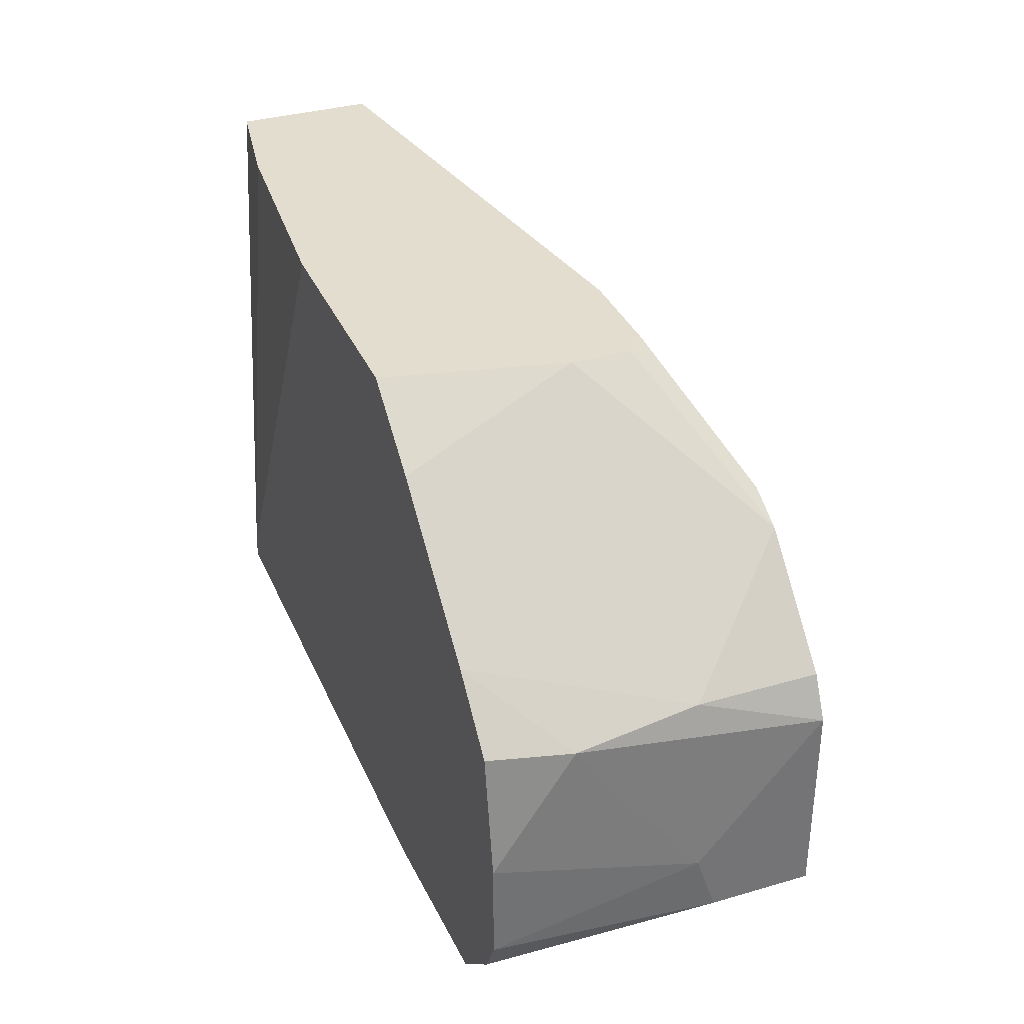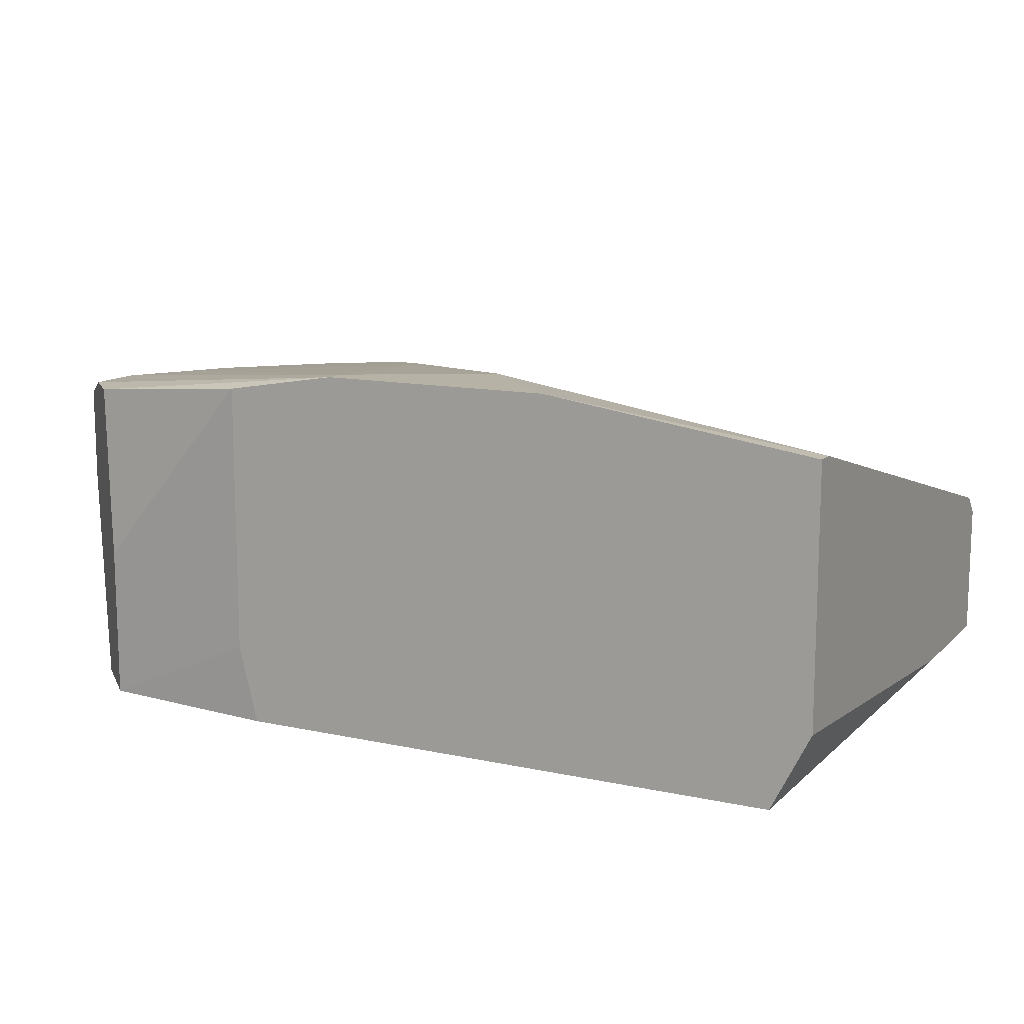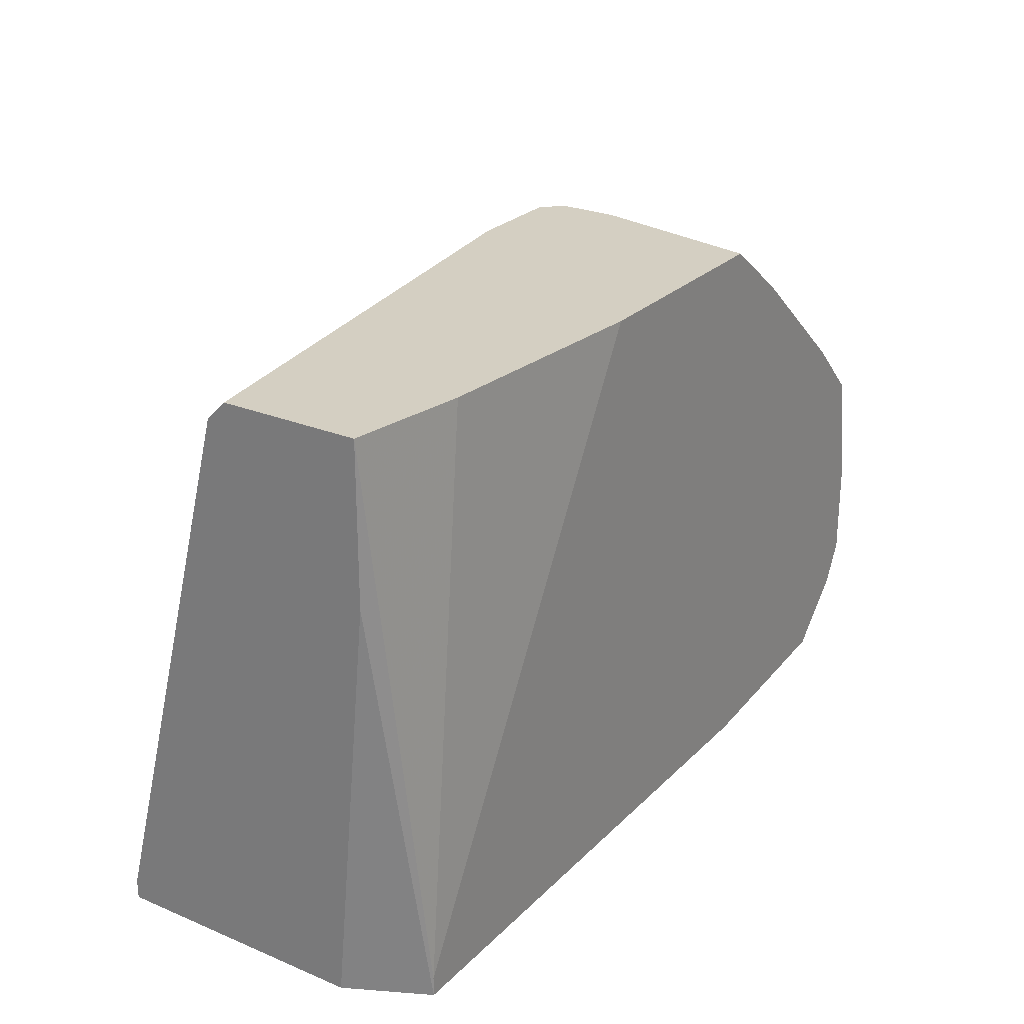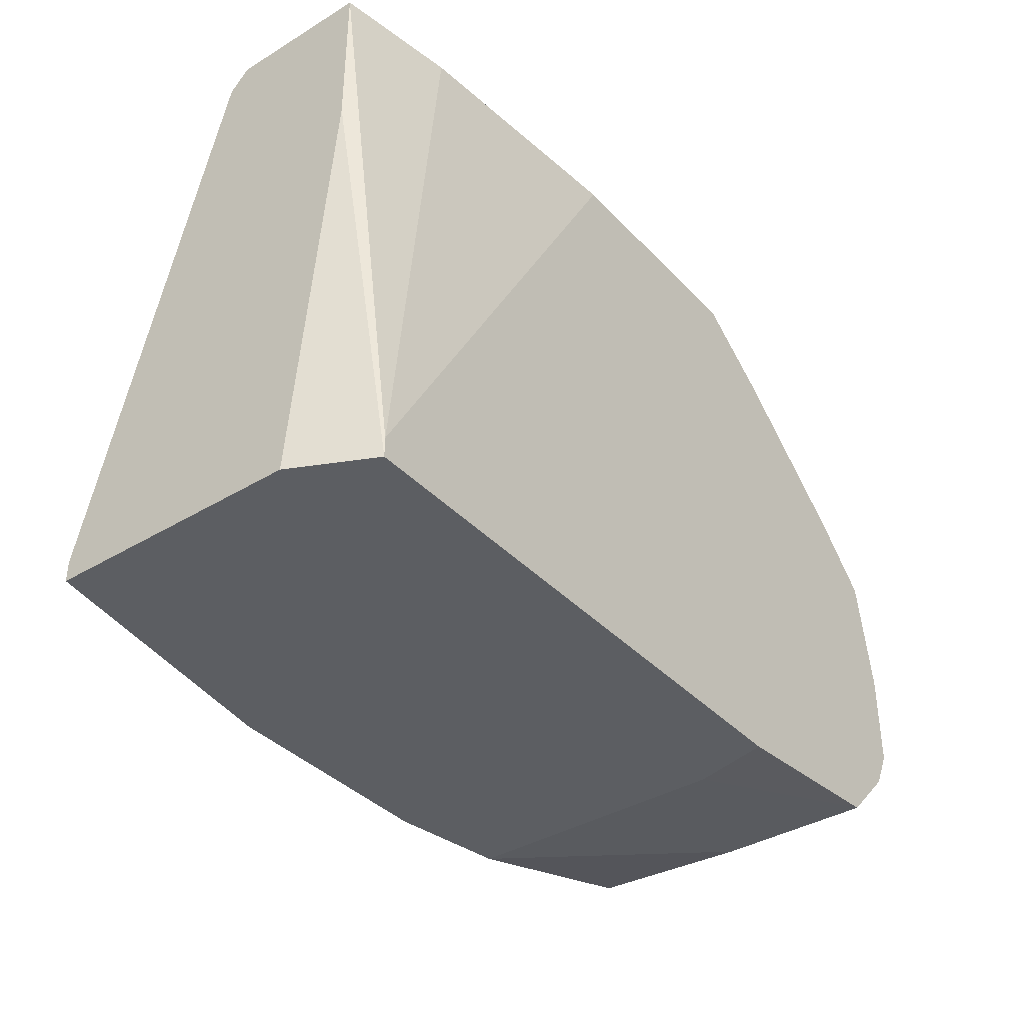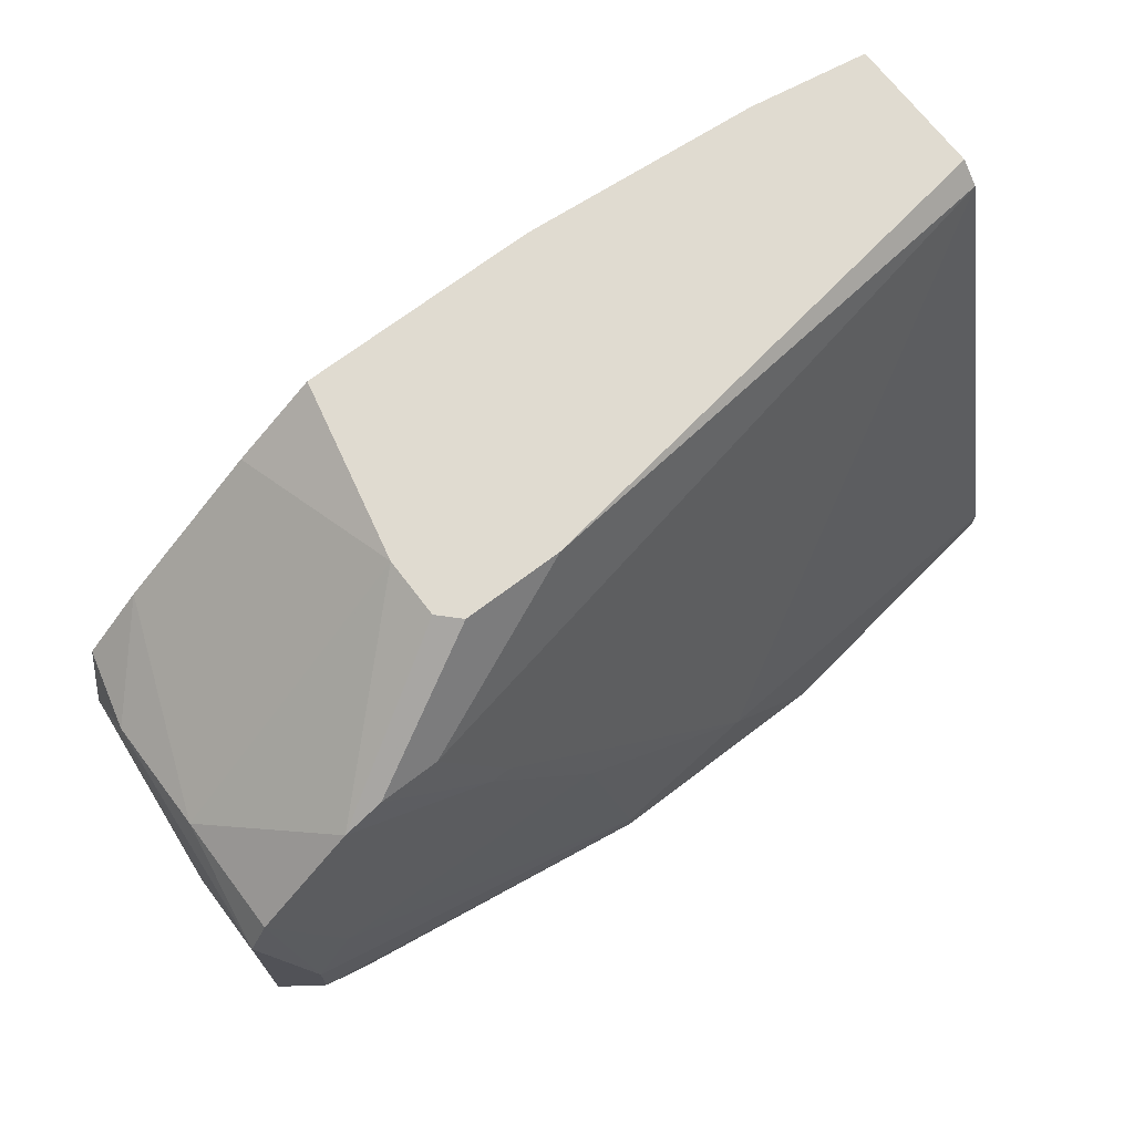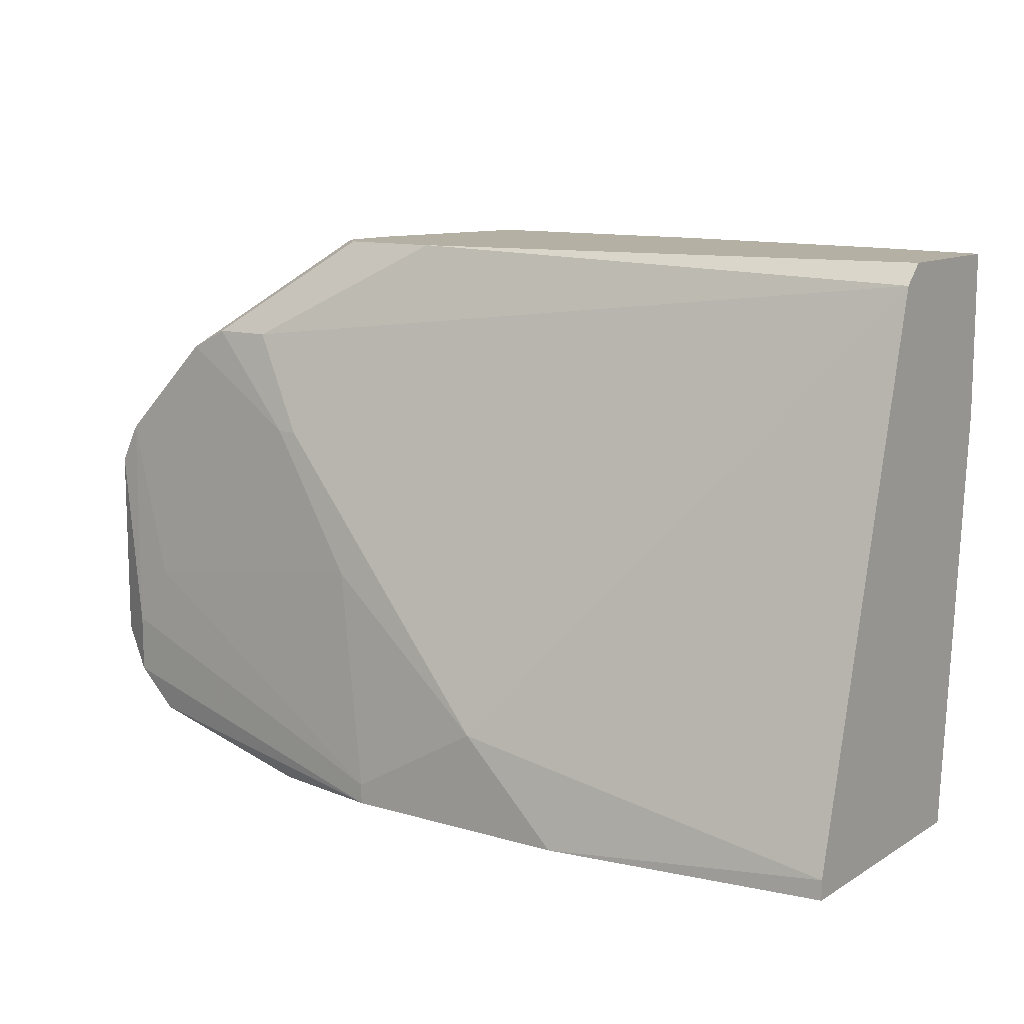
<metadata>
{"format":"obj","ext":"obj","renderer":"f3d","projection":"perspective","resolution":1024,"background":"white","views":[{"elev":34.8,"azim":68.7,"up":"+Z"},{"elev":12.3,"azim":-153.0,"up":"+Y"},{"elev":25.6,"azim":-56.4,"up":"+Z"},{"elev":-37.8,"azim":-52.4,"up":"+Z"},{"elev":69.9,"azim":142.7,"up":"+Z"},{"elev":11.4,"azim":-144.5,"up":"+Z"}]}
</metadata>
<code>
v 0.03606 0.03694 -0.004497
v 0.03606 0.03694 -0.00017
v 0.03606 0.0124 0.01426
v 0.03606 0.0124 -0.004497
v 0.01586 0.0124 0.03158
v -0.01878 0.01384 0.03158
v 0.02018 0.03694 0.01715
v 0.02163 0.0124 0.02725
v 0.01297 0.03838 0.007049
v 0.02741 0.03549 0.02436
v 0.01874 0.03694 0.01715
v 0.01874 0.02539 0.03158
v 0.01874 0.03838 -0.01027
v 0.01874 0.01818 -0.01027
v 0.01874 0.02972 0.03158
v -1.4e-05 0.03982 -0.003055
v -0.02455 0.0124 -0.01027
v -0.02455 0.0124 -0.008828
v -0.007228 0.03982 -0.01027
v 0.03173 0.02395 -0.008828
v 0.03173 0.0124 0.01859
v 0.03173 0.0124 -0.008828
v 0.03318 0.03694 0.00416
v 0.03318 0.03694 -0.007386
v 0.03751 0.03549 0.0157
v 0.03751 0.02683 0.0157
v 0.03751 0.01818 0.01426
v 0.03751 0.0124 0.005607
v 0.03751 0.0124 -0.001613
v 0.03895 0.03549 0.01282
v 0.03895 0.03549 -0.001613
v 0.03895 0.02683 0.002718
v 0.03895 0.02828 -0.001613
v 0.03029 0.03549 0.02292
v 0.0173 0.03116 0.03158
v 0.0173 0.0124 -0.01027
v 0.02308 0.03549 0.02436
v 0.01009 0.03116 0.03158
v 0.01009 0.03982 -0.01027
v 0.01009 0.03982 -0.008828
v -0.02744 0.03694 -0.01027
v -0.02744 0.03694 -0.008828
v -0.02744 0.02539 0.03158
v -0.02744 0.02683 0.03014
v -0.02744 0.01529 0.02003
v -0.02744 0.01529 0.03158
v -0.02744 0.01818 -0.01027
v -0.001457 0.0124 0.03158
f 23 9 7
f 41 47 43
f 22 3 48
f 22 48 17
f 47 41 17
f 17 41 39
f 43 47 46
f 48 43 46
f 43 48 12
f 3 22 29
f 48 3 5
f 12 48 5
f 41 43 44
f 43 12 38
f 44 43 38
f 22 17 36
f 17 39 36
f 36 39 13
f 1 30 31
f 16 44 11
f 39 1 24
f 13 39 24
f 1 31 24
f 48 46 6
f 41 44 42
f 44 16 42
f 30 26 27
f 39 41 19
f 16 39 19
f 41 42 19
f 42 16 19
f 12 26 34
f 38 12 35
f 10 38 35
f 34 10 35
f 31 30 32
f 30 27 32
f 38 10 37
f 44 38 37
f 10 11 37
f 11 44 37
f 5 3 8
f 12 5 8
f 26 12 8
f 22 13 20
f 13 24 20
f 24 22 20
f 16 11 9
f 29 22 4
f 3 29 28
f 27 3 28
f 29 32 28
f 32 27 28
f 26 30 25
f 34 26 25
f 23 34 25
f 47 17 45
f 46 47 45
f 17 46 45
f 17 48 18
f 46 17 18
f 48 6 18
f 6 46 18
f 22 24 33
f 24 31 33
f 31 32 33
f 32 29 33
f 4 22 33
f 29 4 33
f 1 39 40
f 39 16 40
f 16 9 40
f 9 23 40
f 3 27 21
f 27 26 21
f 8 3 21
f 26 8 21
f 30 1 2
f 25 30 2
f 23 25 2
f 1 40 2
f 40 23 2
f 12 34 15
f 35 12 15
f 34 35 15
f 22 36 14
f 36 13 14
f 13 22 14
f 11 10 7
f 10 34 7
f 34 23 7
f 9 11 7

</code>
